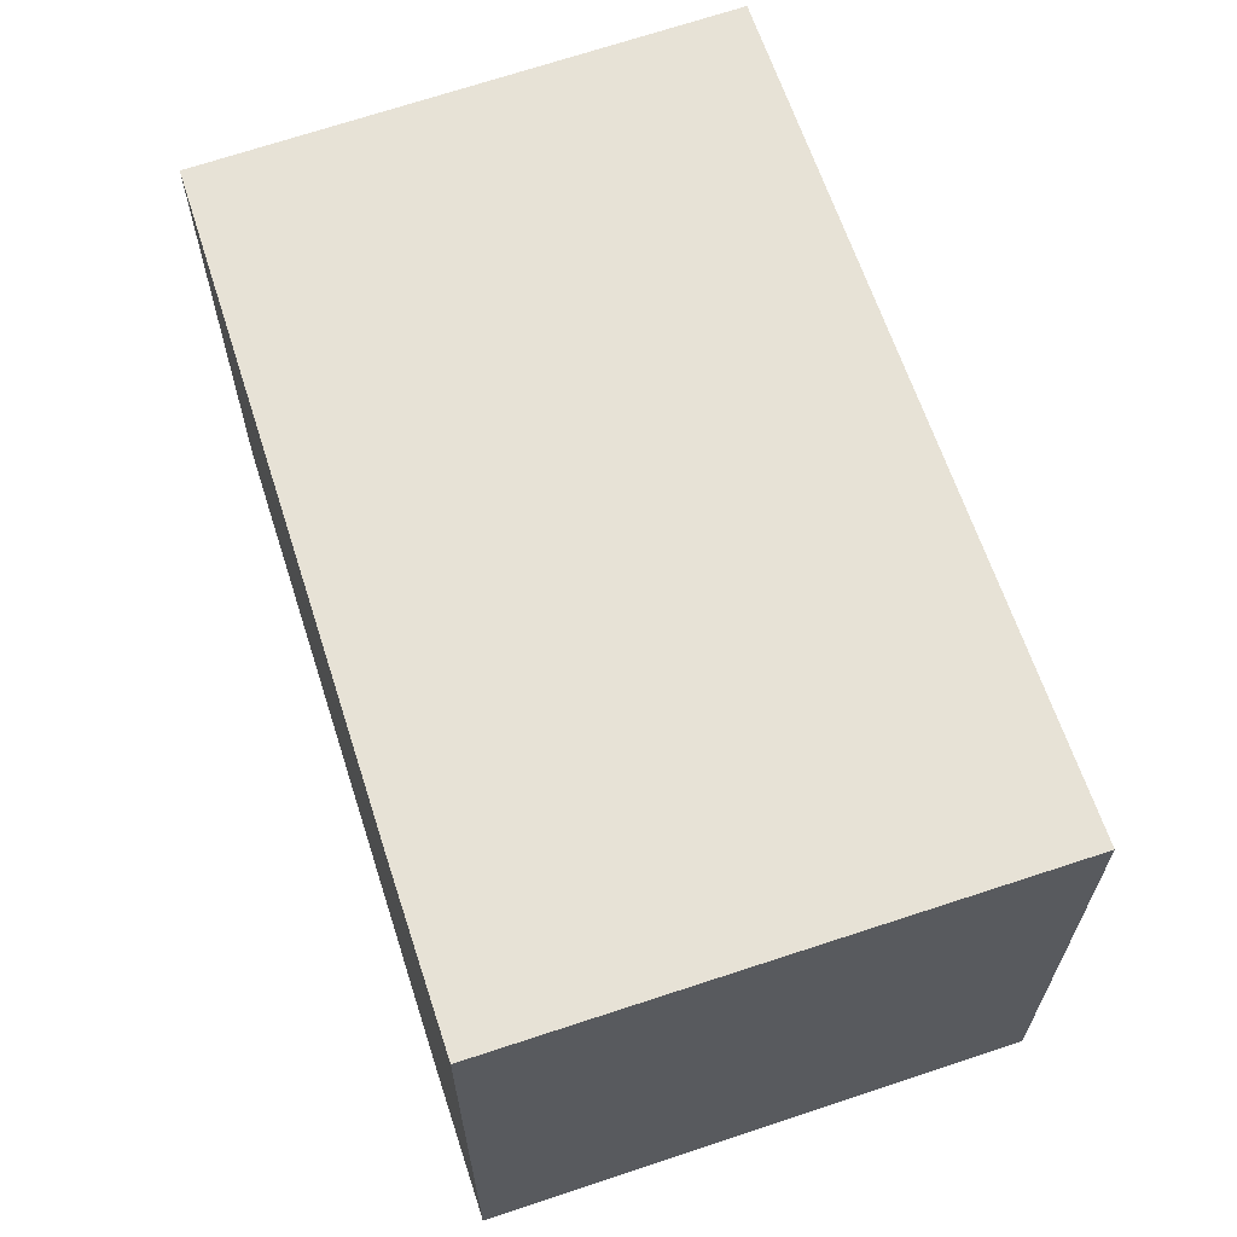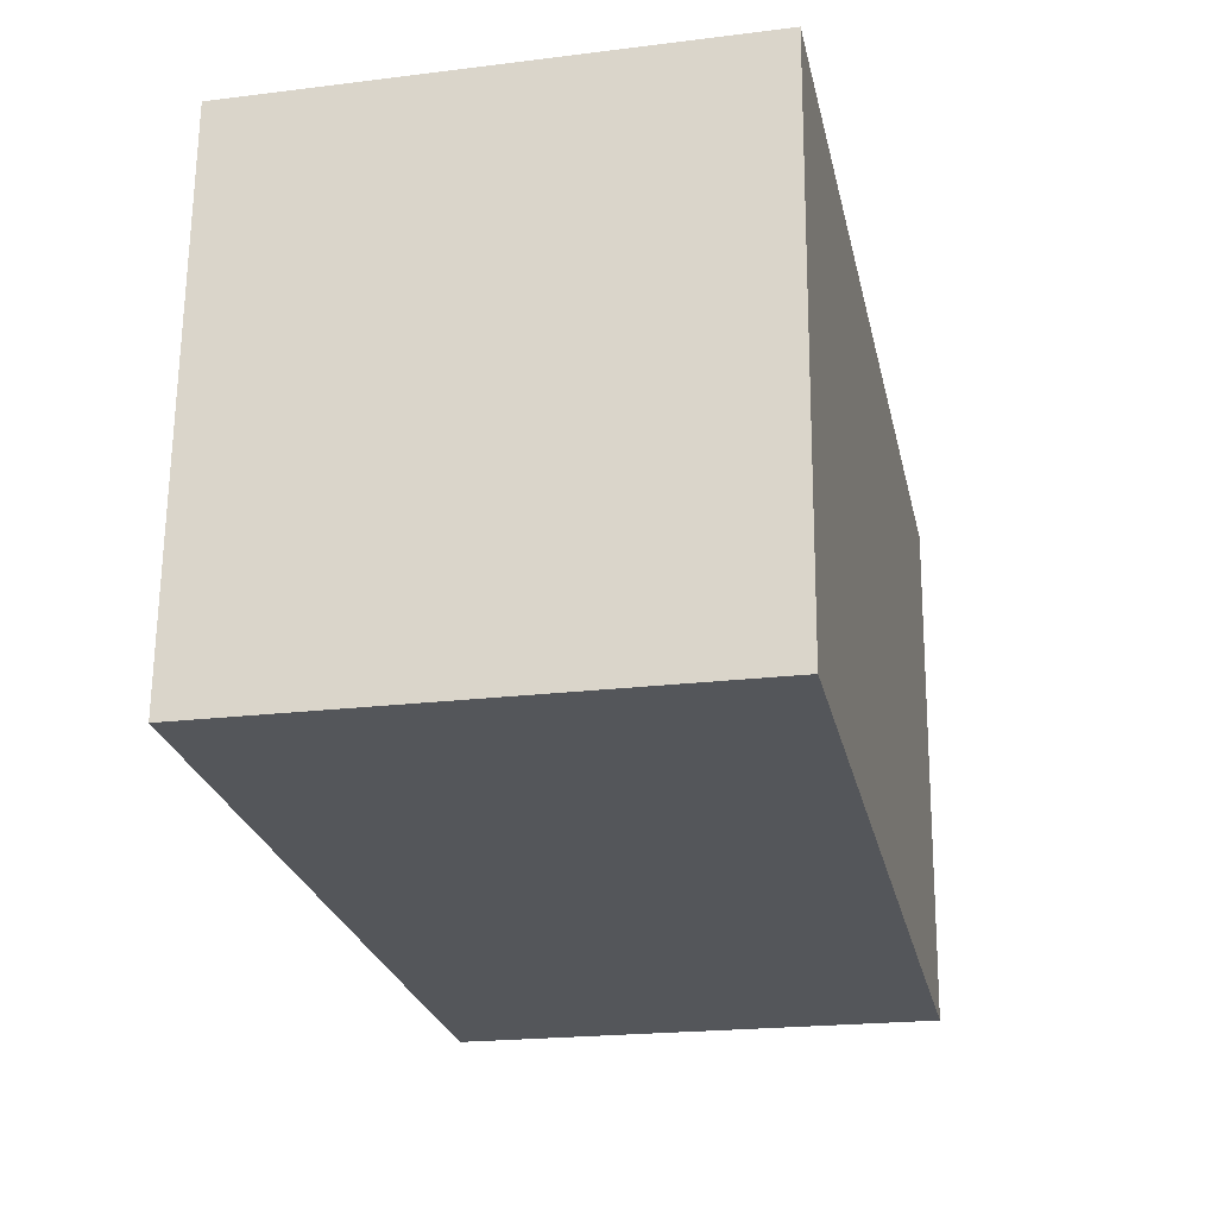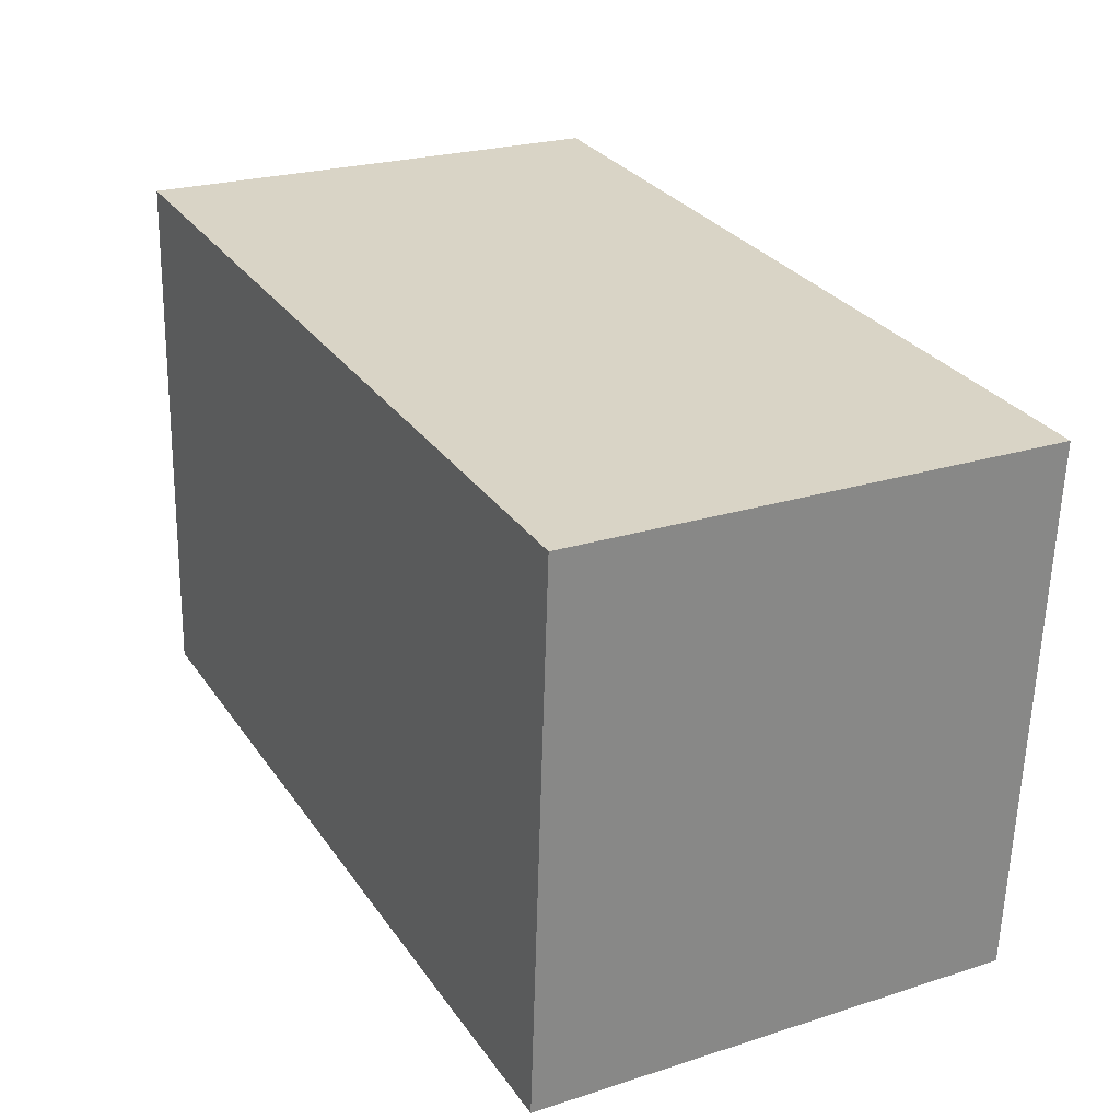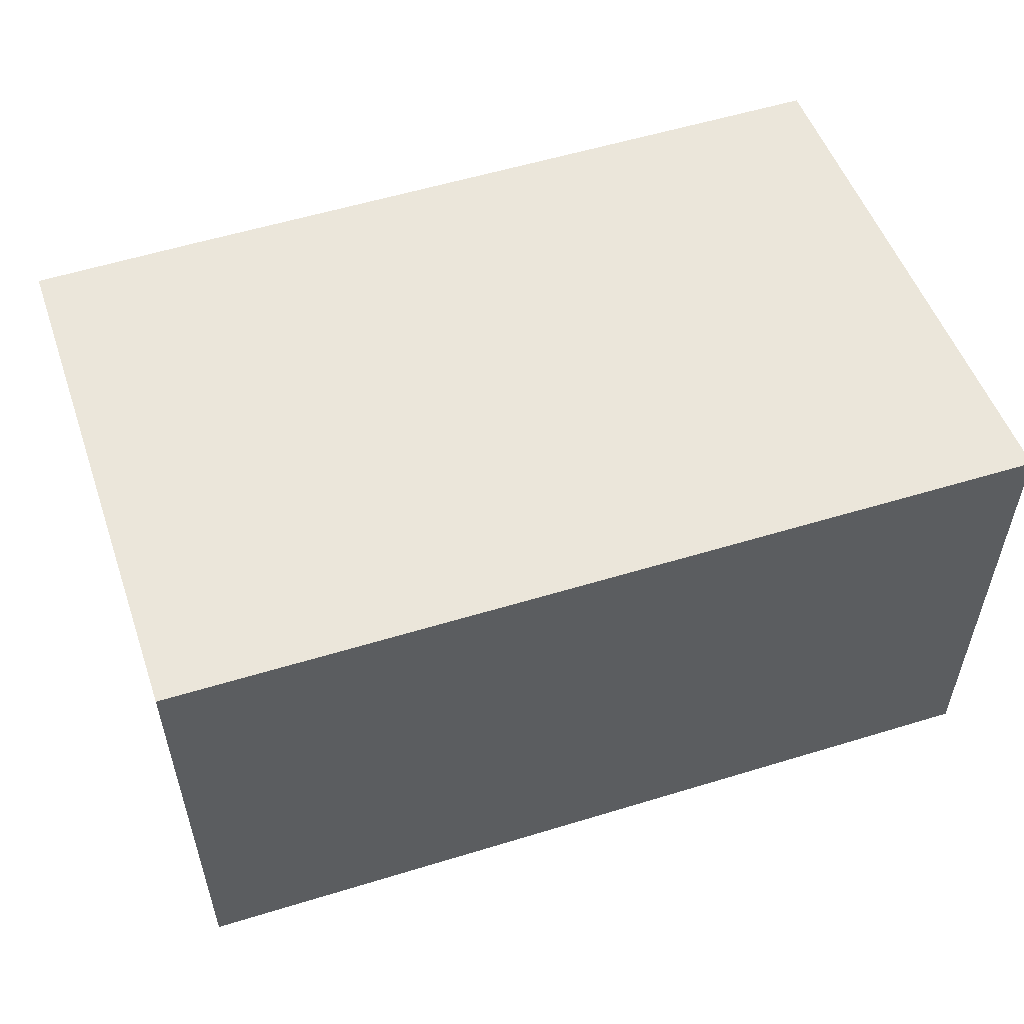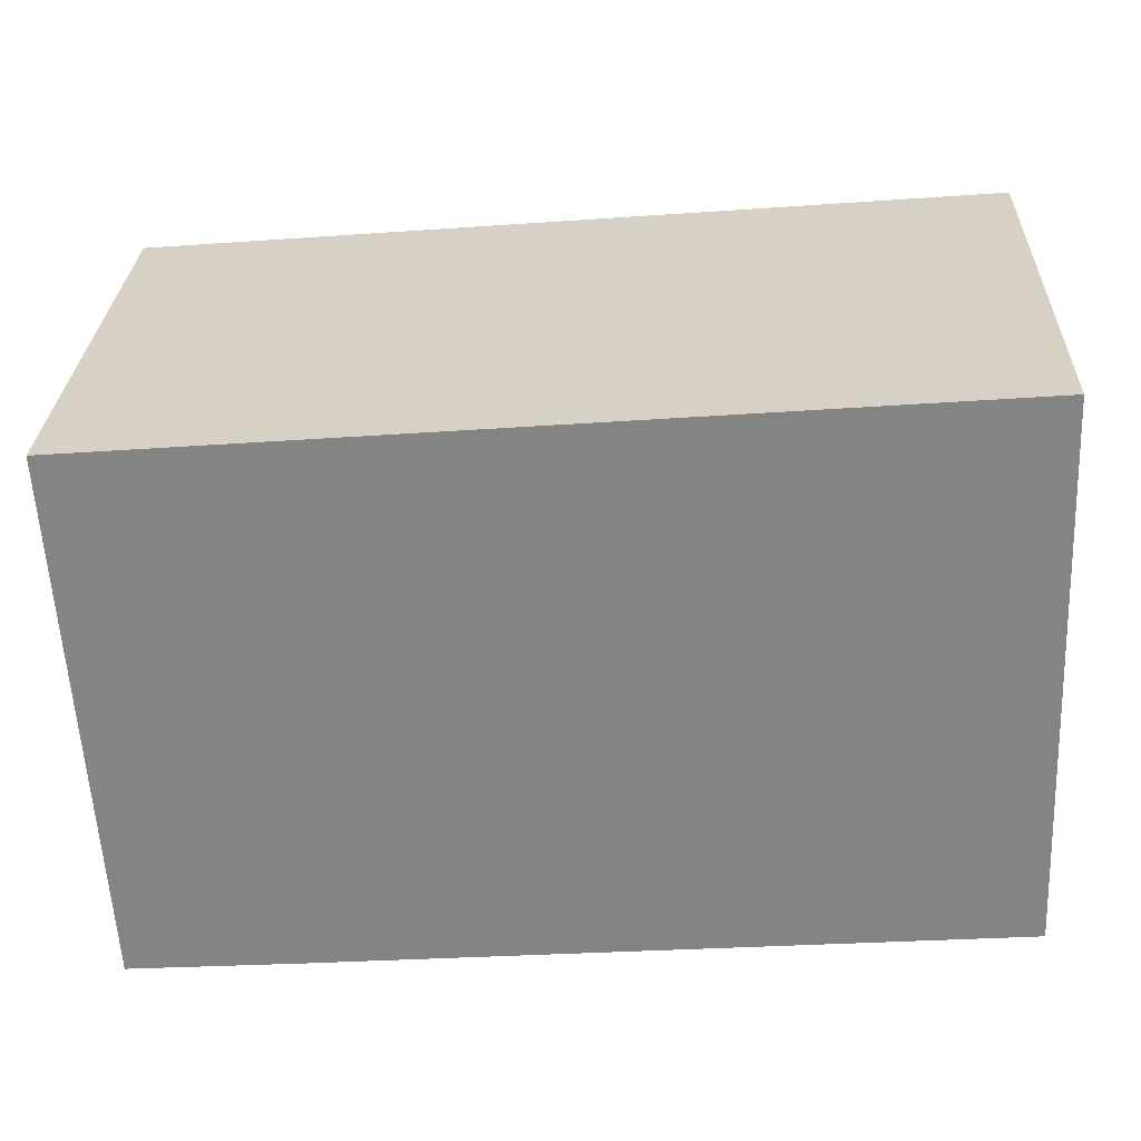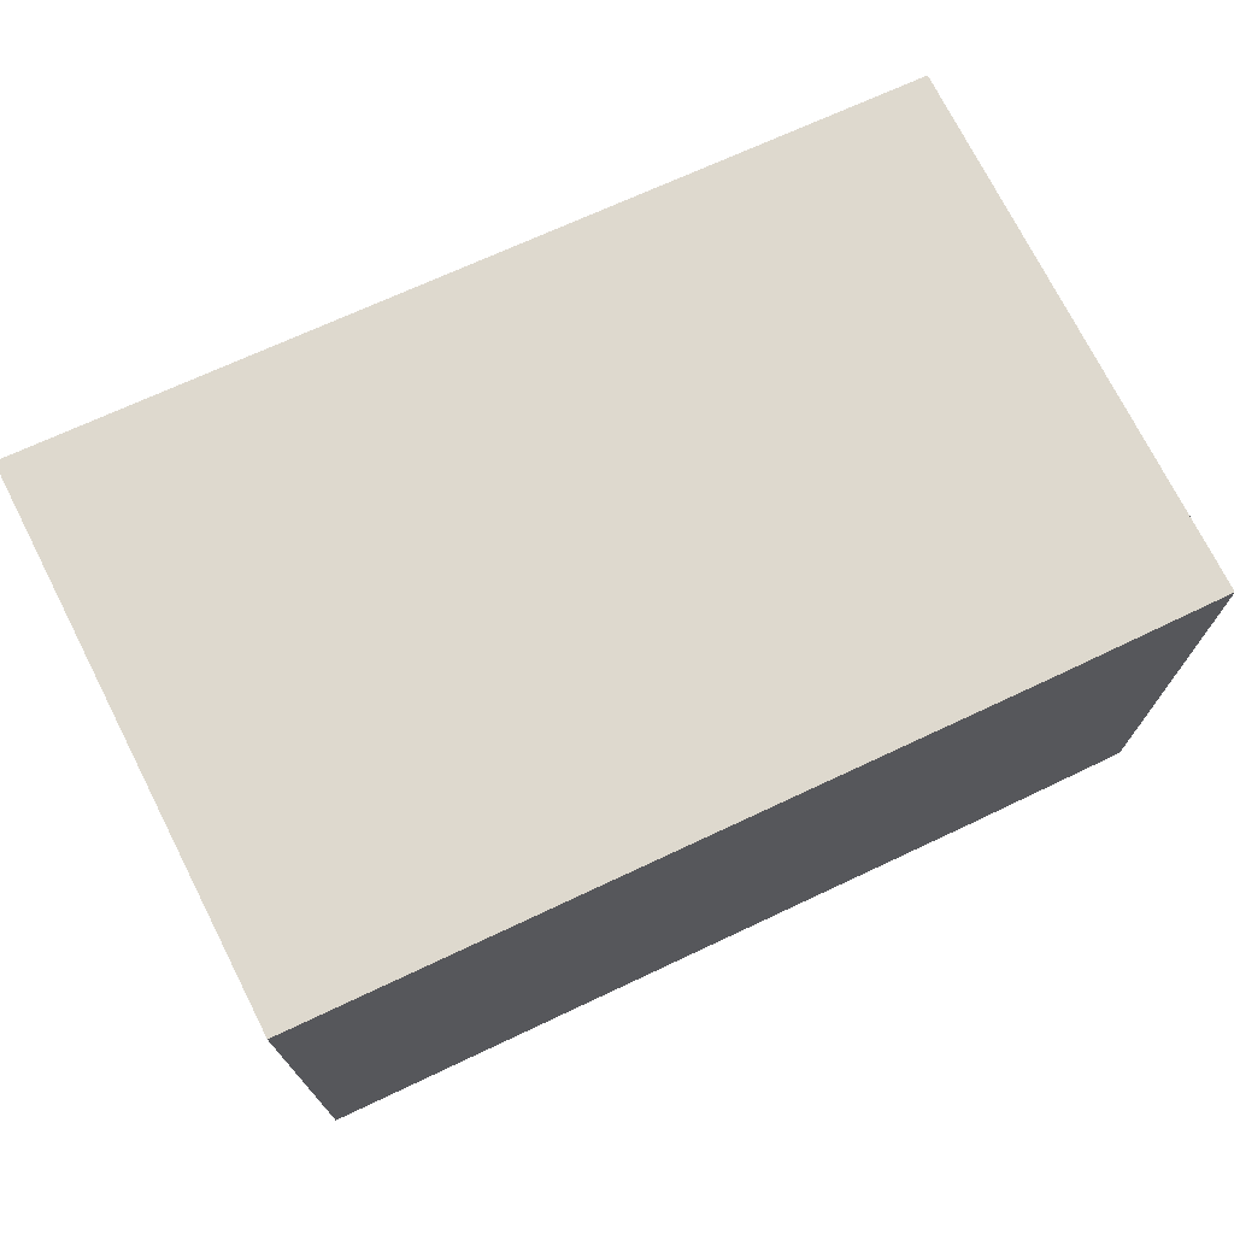
<metadata>
{"format":"obj","ext":"obj","renderer":"f3d","projection":"perspective","resolution":1024,"background":"white","views":[{"elev":63.2,"azim":-112.3,"up":"+Y"},{"elev":-21.3,"azim":102.4,"up":"+Z"},{"elev":23.8,"azim":-118.0,"up":"+Z"},{"elev":54.7,"azim":-22.6,"up":"+Y"},{"elev":28.2,"azim":2.3,"up":"+Z"},{"elev":71.4,"azim":150.5,"up":"+Y"}]}
</metadata>
<code>
v  5.039 2.851 0.413
v  0.202 2.851 -3.09
v  0 2.851 1.746e-16
v  1.171 2.851 -3.023
v  5.153 2.851 -2.72
v  5.153 1.666e-16 -2.72
v  1.171 1.851e-16 -3.023
v  0.202 1.892e-16 -3.09
v  0 0 0
v  5.039 -2.529e-17 0.413
g defaultobject
f 1 2 3
f 2 1 4
f 4 1 5
f 6 4 5
f 4 6 7
f 4 7 2
f 2 7 8
f 8 3 2
f 3 8 9
f 9 1 3
f 1 9 10
f 10 5 1
f 5 10 6
f 7 9 8
f 9 7 6
f 9 6 10

</code>
